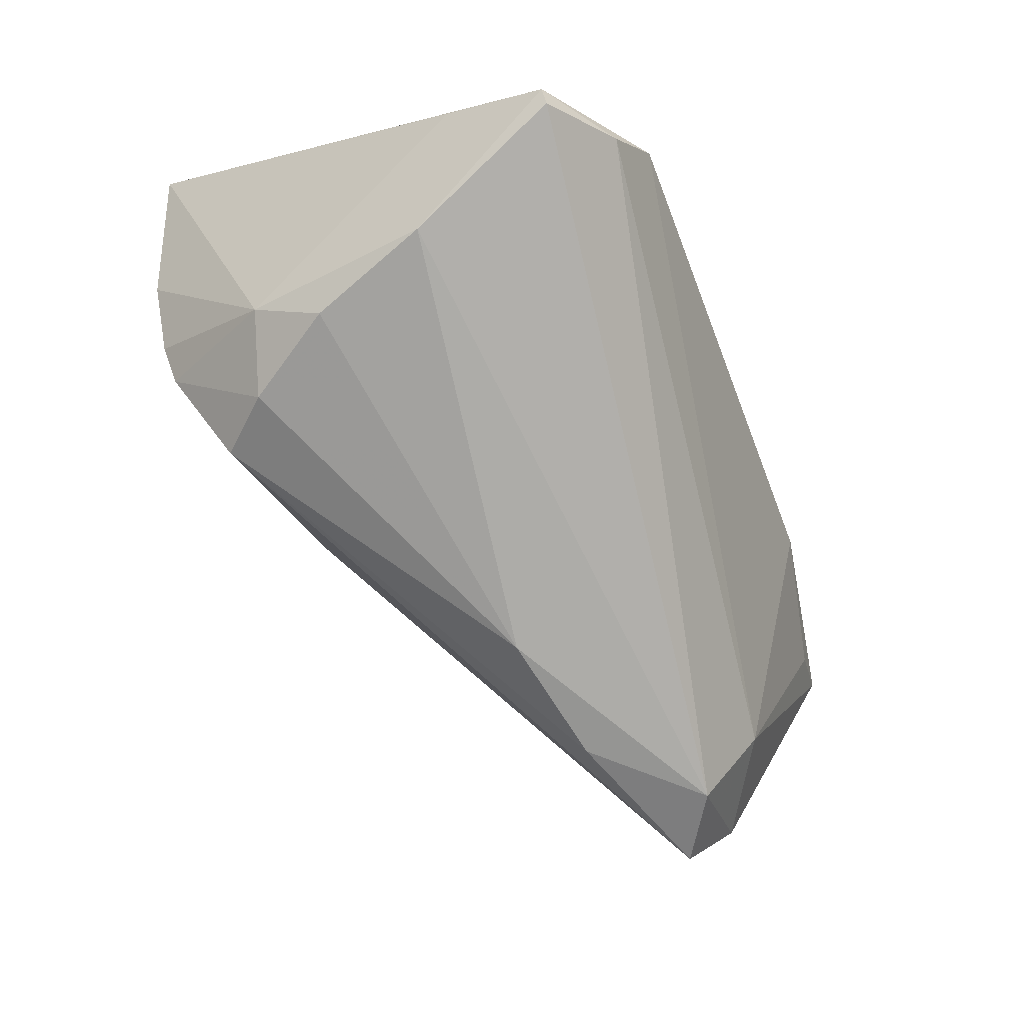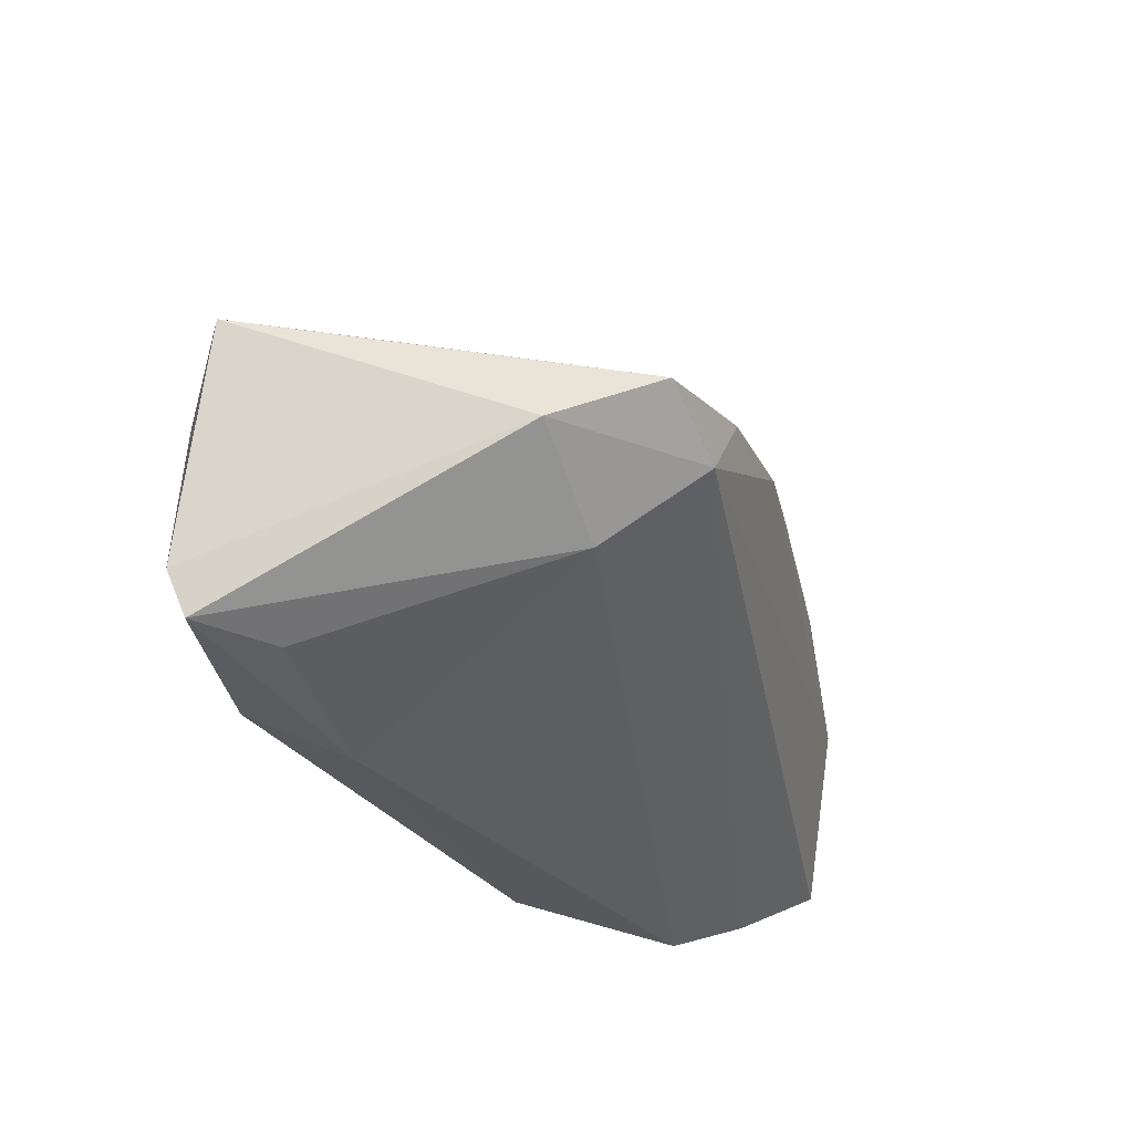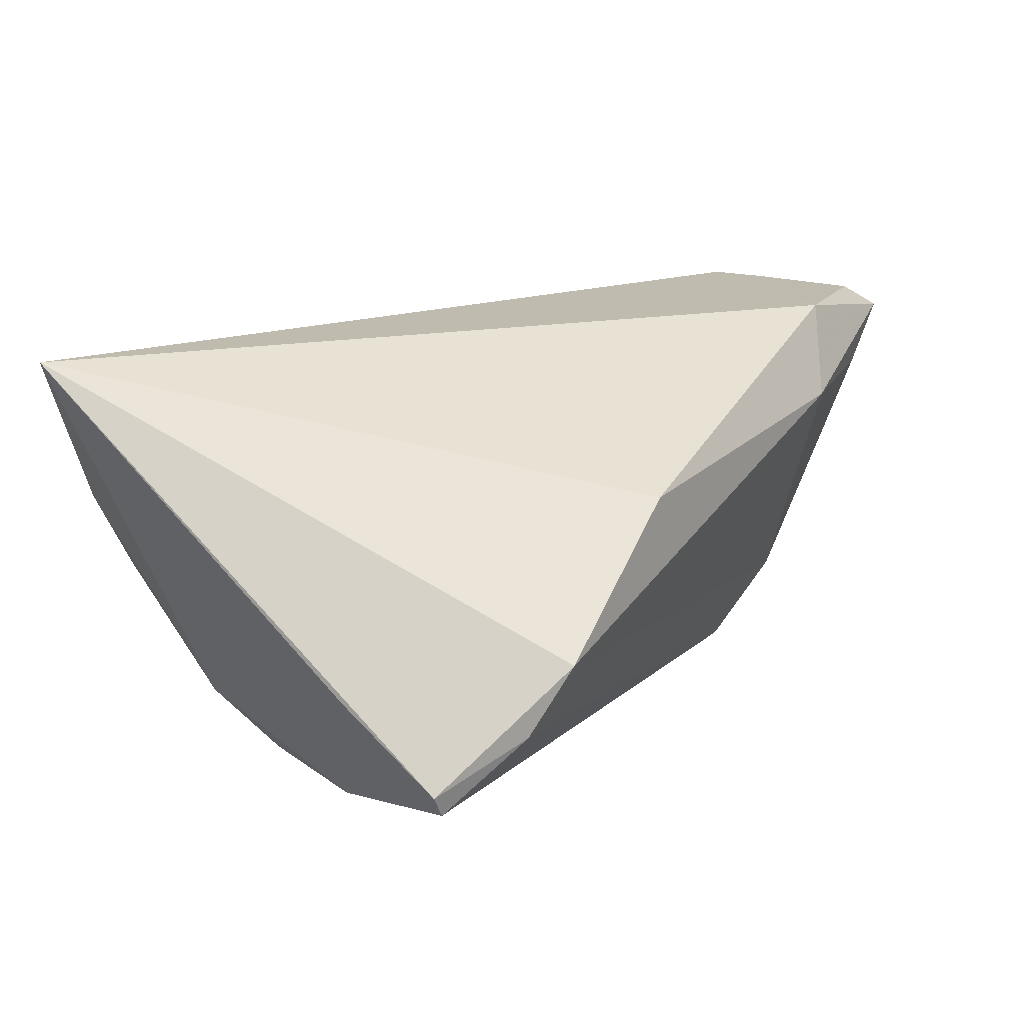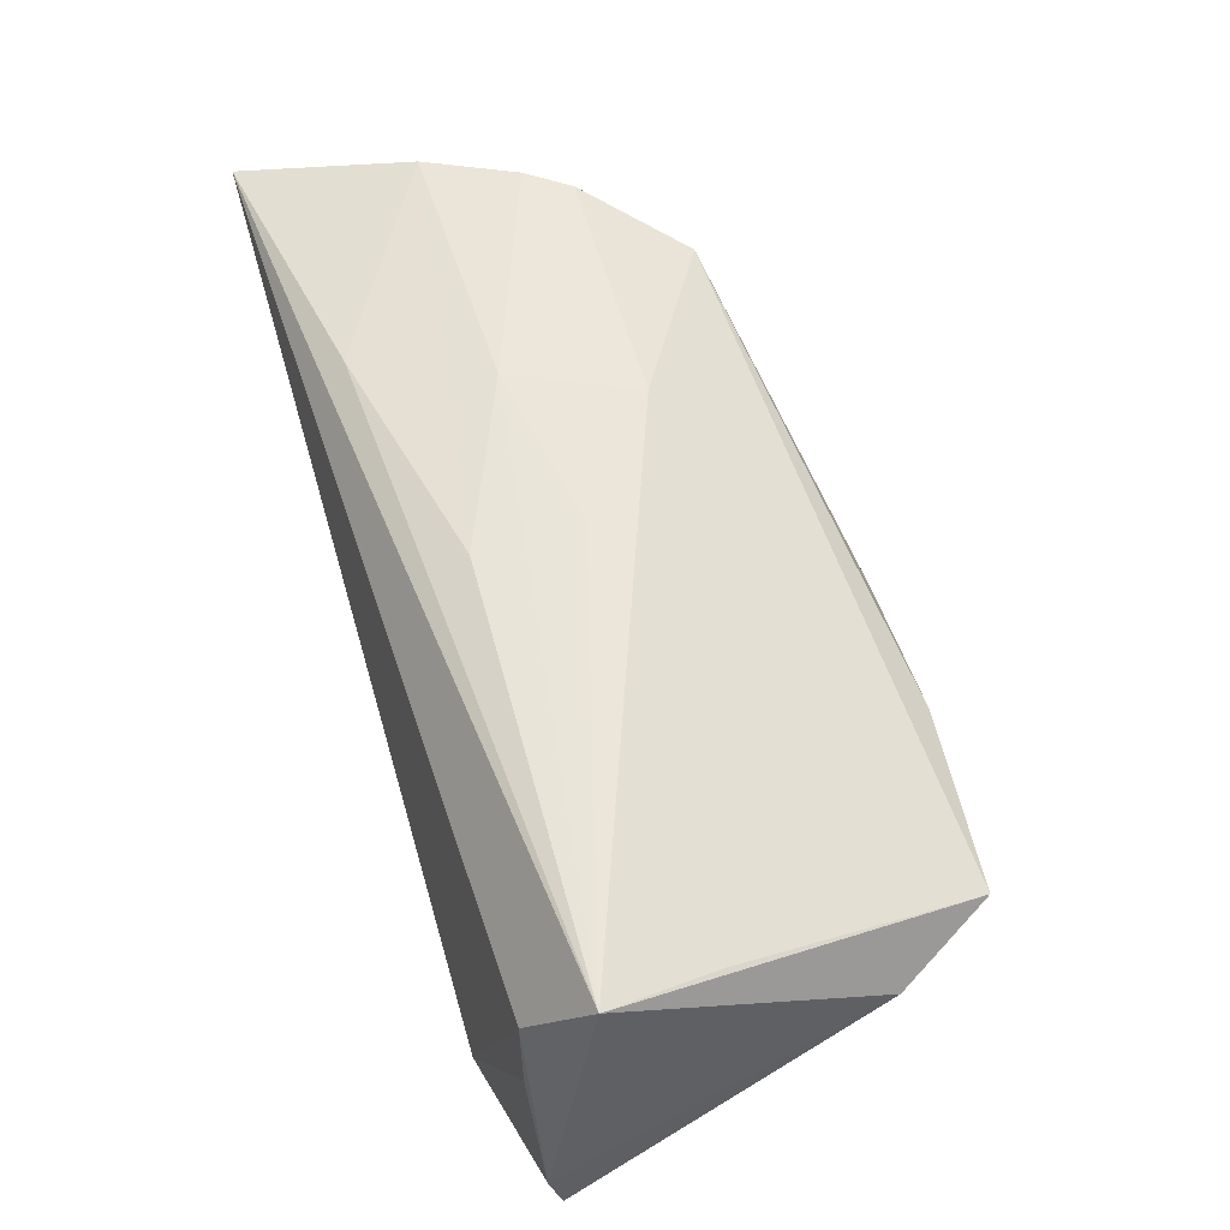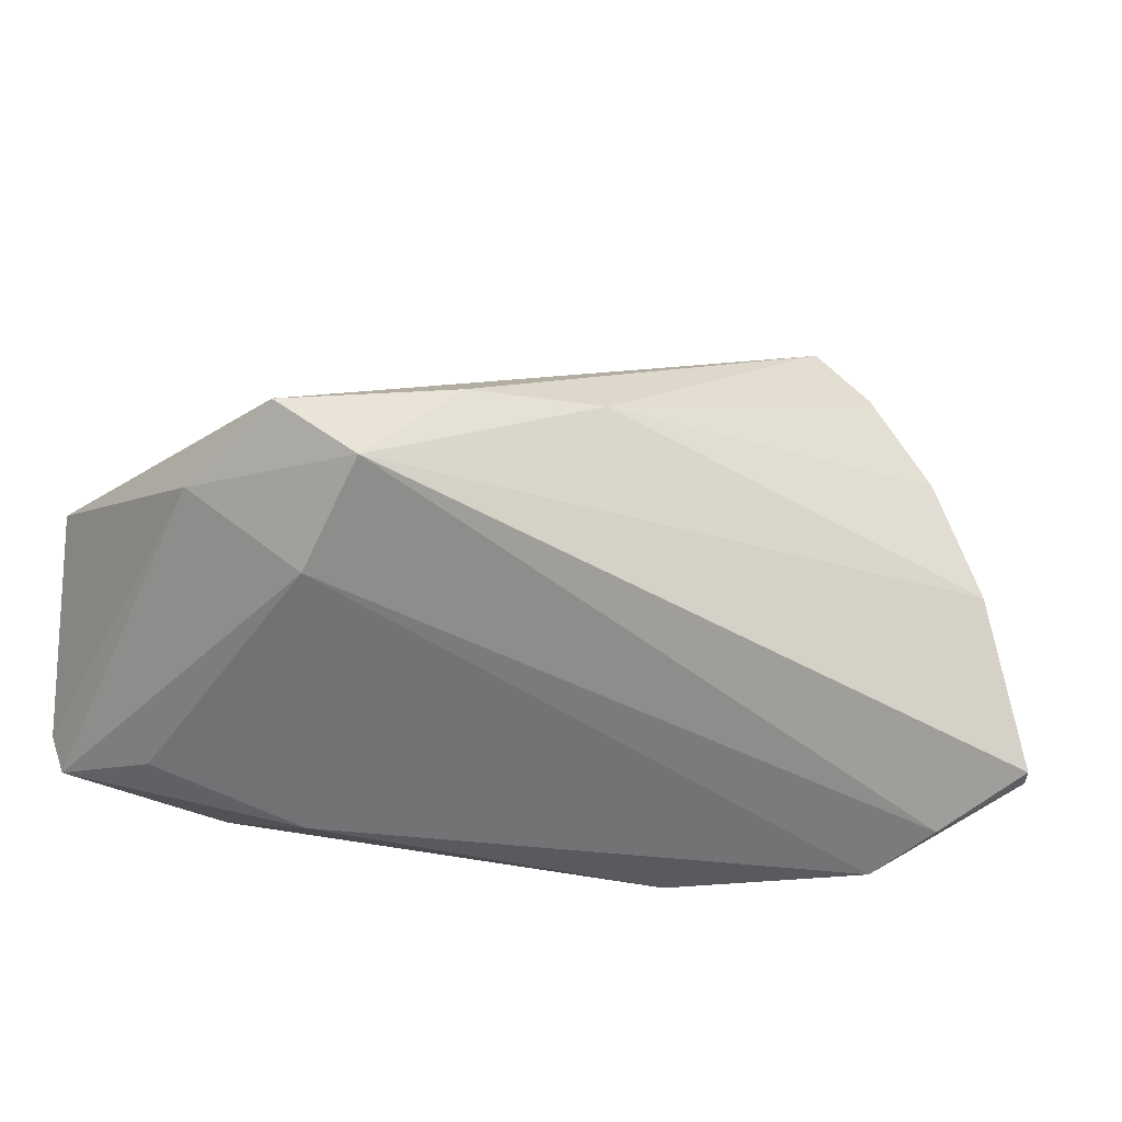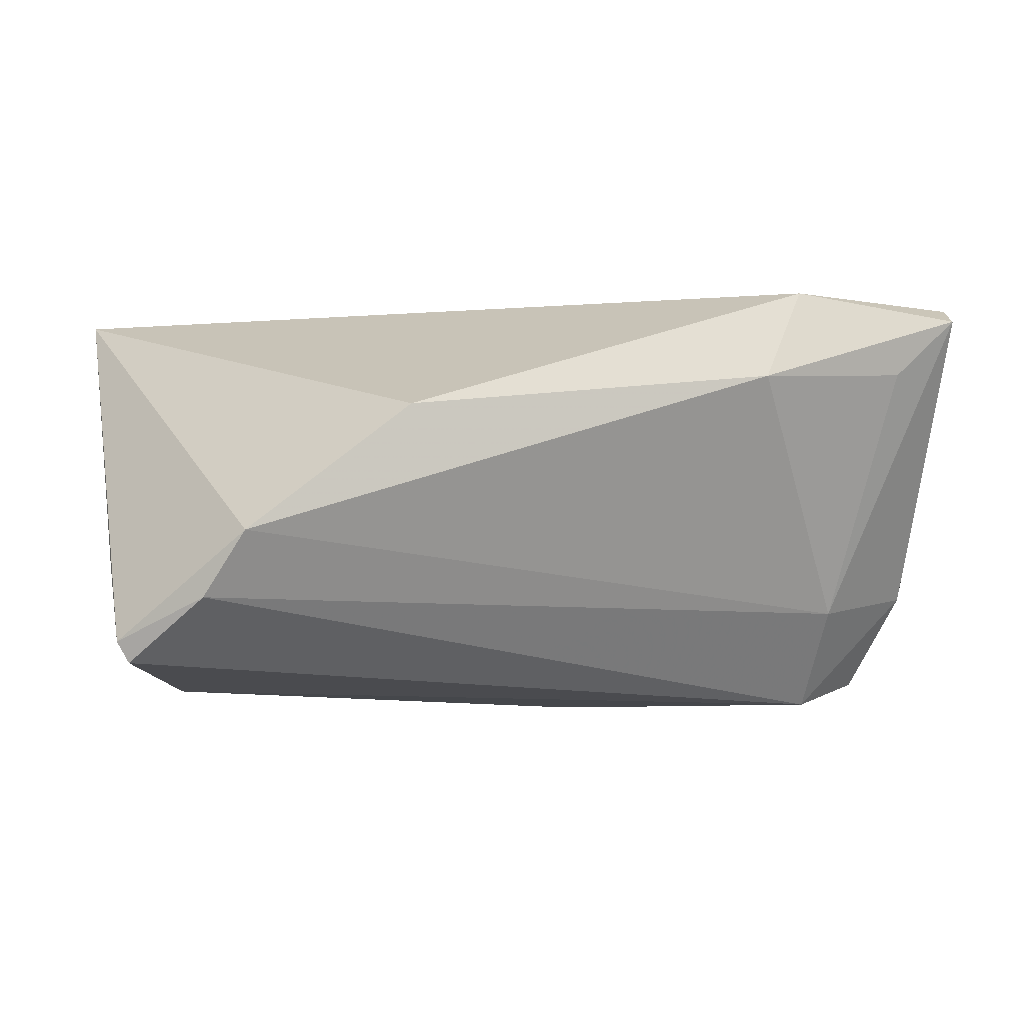
<metadata>
{"format":"obj","ext":"obj","renderer":"f3d","projection":"perspective","resolution":1024,"background":"white","views":[{"elev":-70.7,"azim":-68.7,"up":"+Z"},{"elev":-29.5,"azim":105.8,"up":"+Y"},{"elev":16.2,"azim":-56.9,"up":"+Z"},{"elev":40.2,"azim":70.1,"up":"+Y"},{"elev":-32.8,"azim":152.6,"up":"+Y"},{"elev":-1.2,"azim":-13.1,"up":"+Z"}]}
</metadata>
<code>
v -0.02243 0.03097 -0.02111
v -0.009277 0.02903 0.006404
v 0.03398 -0.02673 0.02496
v -0.04029 -0.02764 -0.01284
v -0.05134 0.03434 0.02496
v 0.04159 -0.01714 -0.01566
v -0.04096 -0.002108 -0.0255
v -0.002629 0.02782 -0.008201
v -0.01624 -0.03061 0.009974
v 0.0282 -0.03085 0.01411
v -0.0356 0.01286 -0.02482
v 0.05904 0.005674 0.01945
v 0.04712 -0.02683 0.01488
v 0.05491 -0.02652 0.02196
v 0.01019 0.02158 0.01597
v 0.05229 -0.009457 0.02484
v 0.0516 -0.002446 0.02496
v -0.01878 0.02784 0.02086
v 0.05473 -0.009397 -0.01409
v -0.04851 -0.02146 -0.02072
v -0.04992 -0.02141 -0.01817
v 0.05571 0.003076 0.005509
v 0.01069 0.02289 0.003504
v -0.03125 0.0365 -0.009877
v 0.02906 0.00289 -0.02831
v -0.05028 -0.009139 -0.00944
v -0.0348 0.03732 -0.004828
v -0.03575 -0.03085 -0.004988
v 0.04083 -0.009401 -0.02806
v -0.03769 0.02129 -0.01825
v 0.04989 -0.003958 -0.02589
v 0.05607 -0.02129 0.02388
v -0.02837 0.02423 -0.0235
v 0.01206 0.005892 -0.02909
v -0.04083 0.03752 0.005558
f 20 7 29
f 17 12 5
f 5 3 17
f 5 28 9
f 9 3 5
f 29 7 34
f 4 20 29
f 21 28 5
f 5 26 21
f 21 4 28
f 20 4 21
f 7 20 21
f 12 17 32
f 3 14 32
f 28 4 6
f 6 4 29
f 30 26 5
f 7 21 30
f 30 21 26
f 8 31 1
f 8 23 12
f 1 34 33
f 1 31 25
f 25 34 1
f 25 31 29
f 29 34 25
f 16 17 3
f 3 32 16
f 16 32 17
f 28 6 10
f 10 9 28
f 3 9 10
f 10 14 3
f 14 6 19
f 19 32 14
f 29 31 19
f 19 6 29
f 19 31 12
f 12 32 19
f 5 12 18
f 12 15 18
f 2 8 27
f 23 8 2
f 2 15 12
f 12 23 2
f 12 31 22
f 22 8 12
f 31 8 22
f 24 8 1
f 27 8 24
f 1 33 24
f 24 30 27
f 24 33 30
f 7 30 11
f 30 33 11
f 11 34 7
f 11 33 34
f 13 6 14
f 14 10 13
f 13 10 6
f 35 18 15
f 15 2 35
f 5 18 35
f 35 2 27
f 35 30 5
f 27 30 35

</code>
